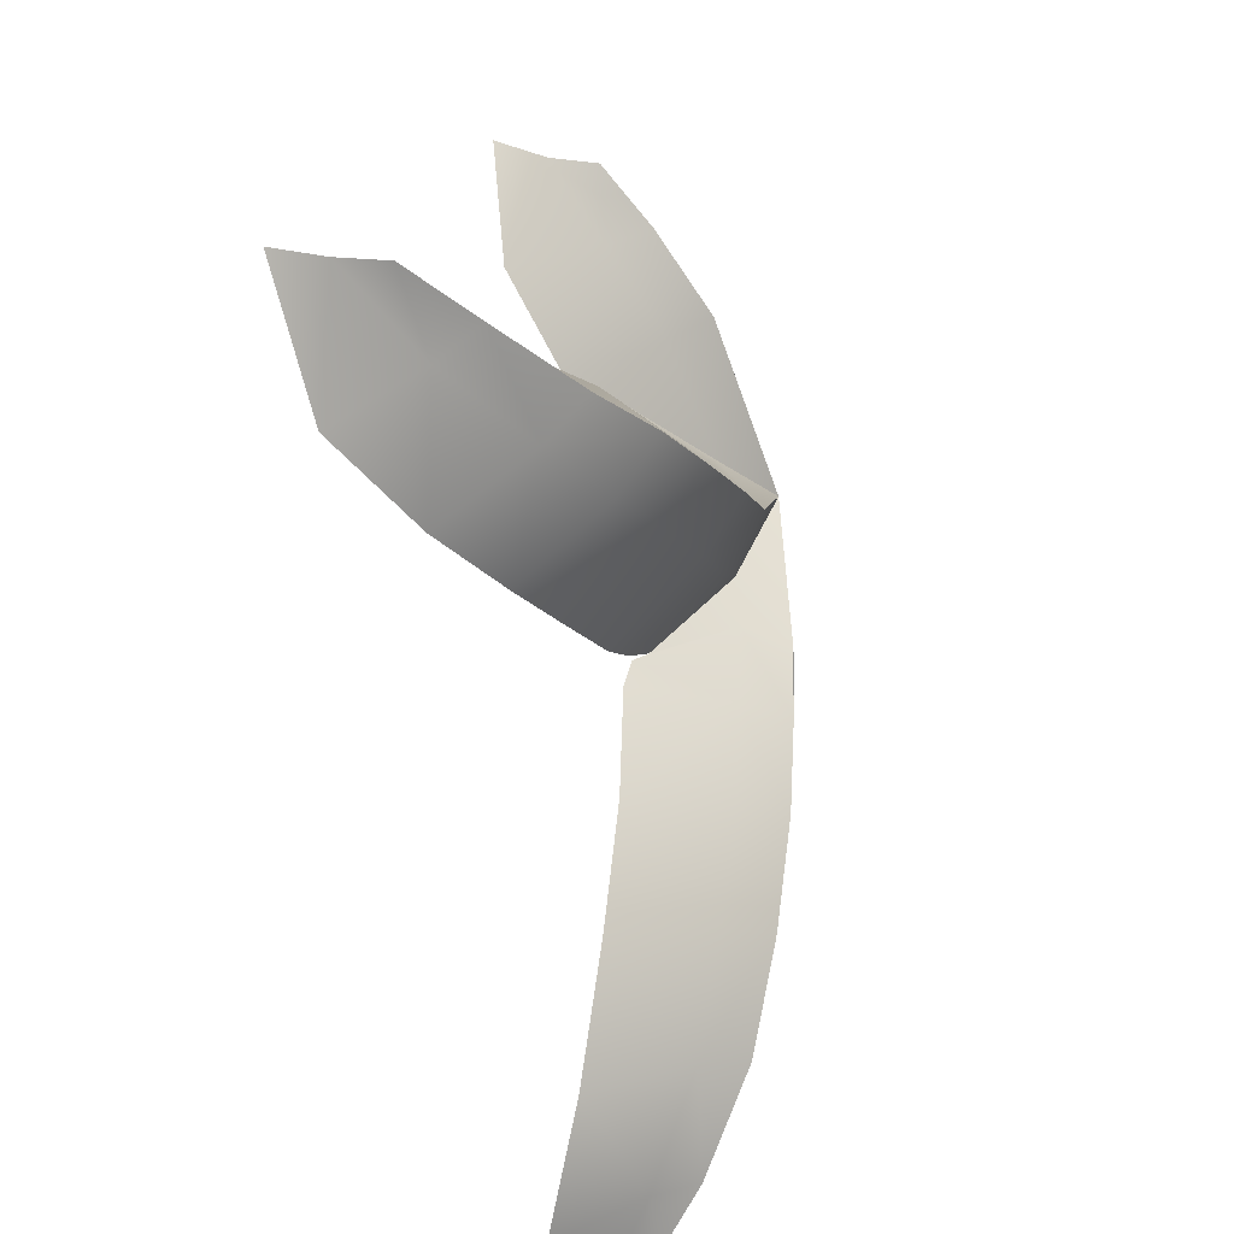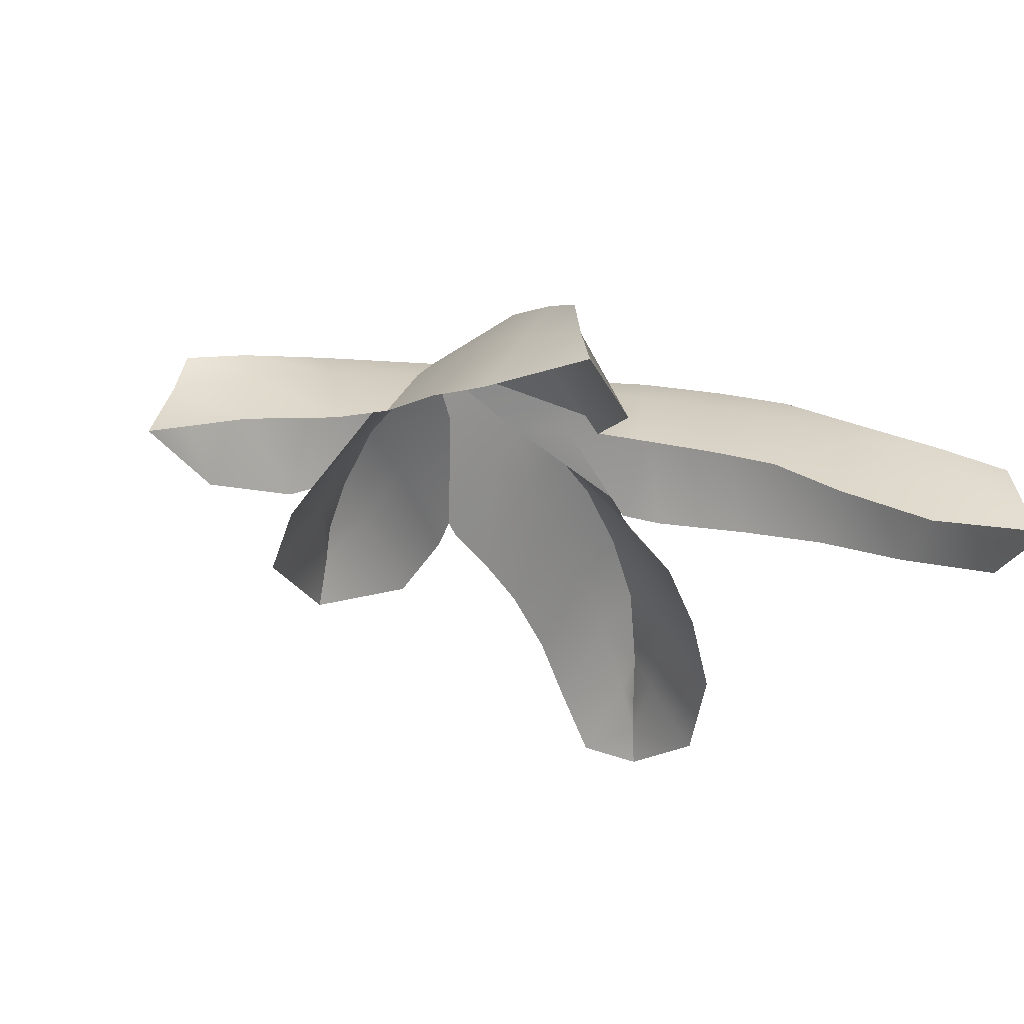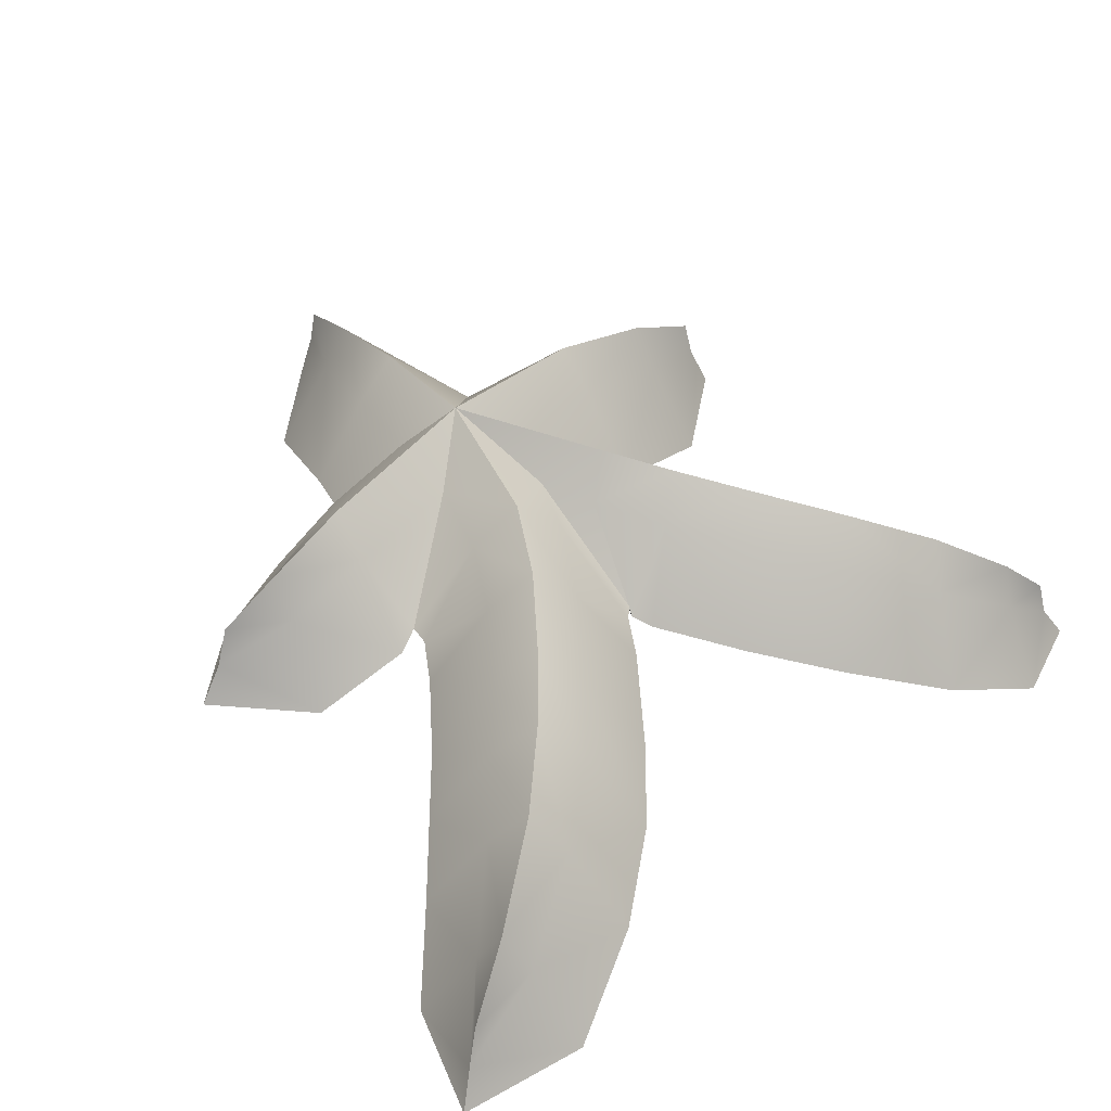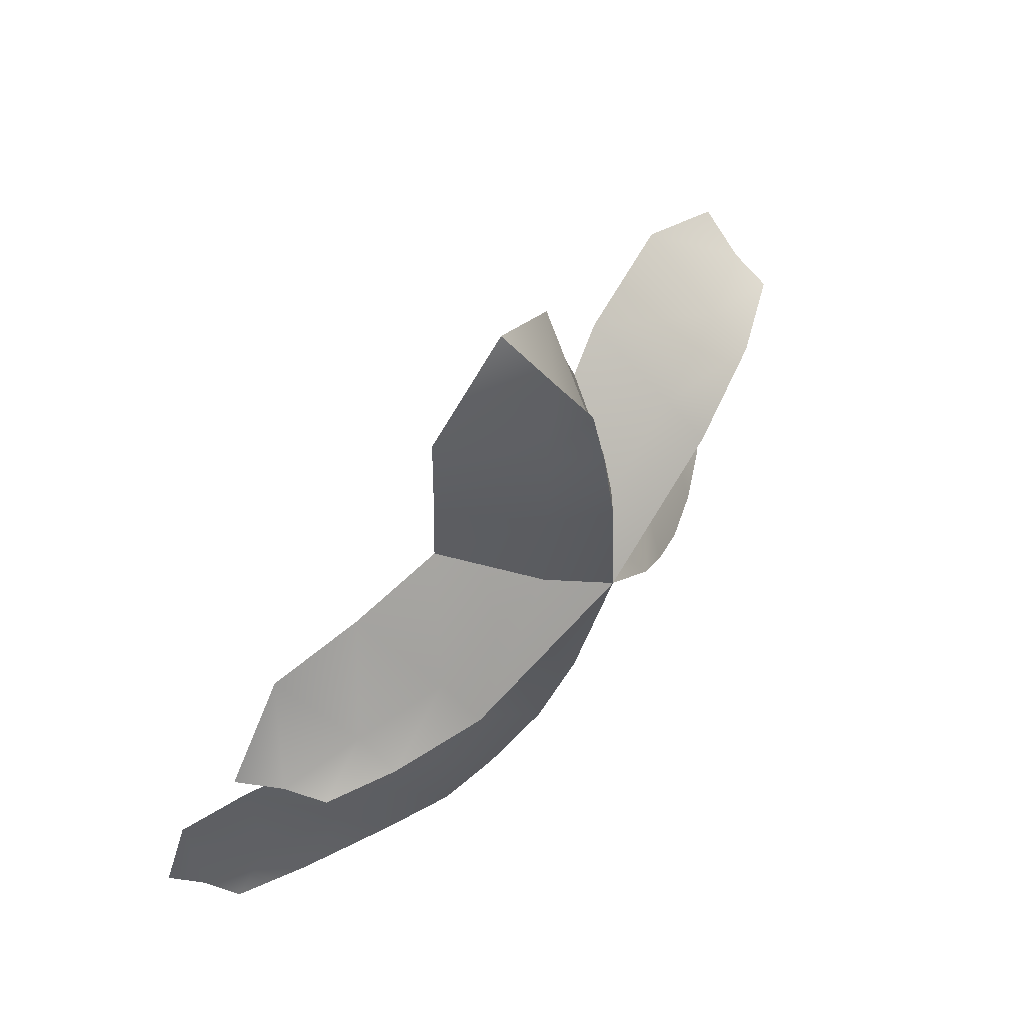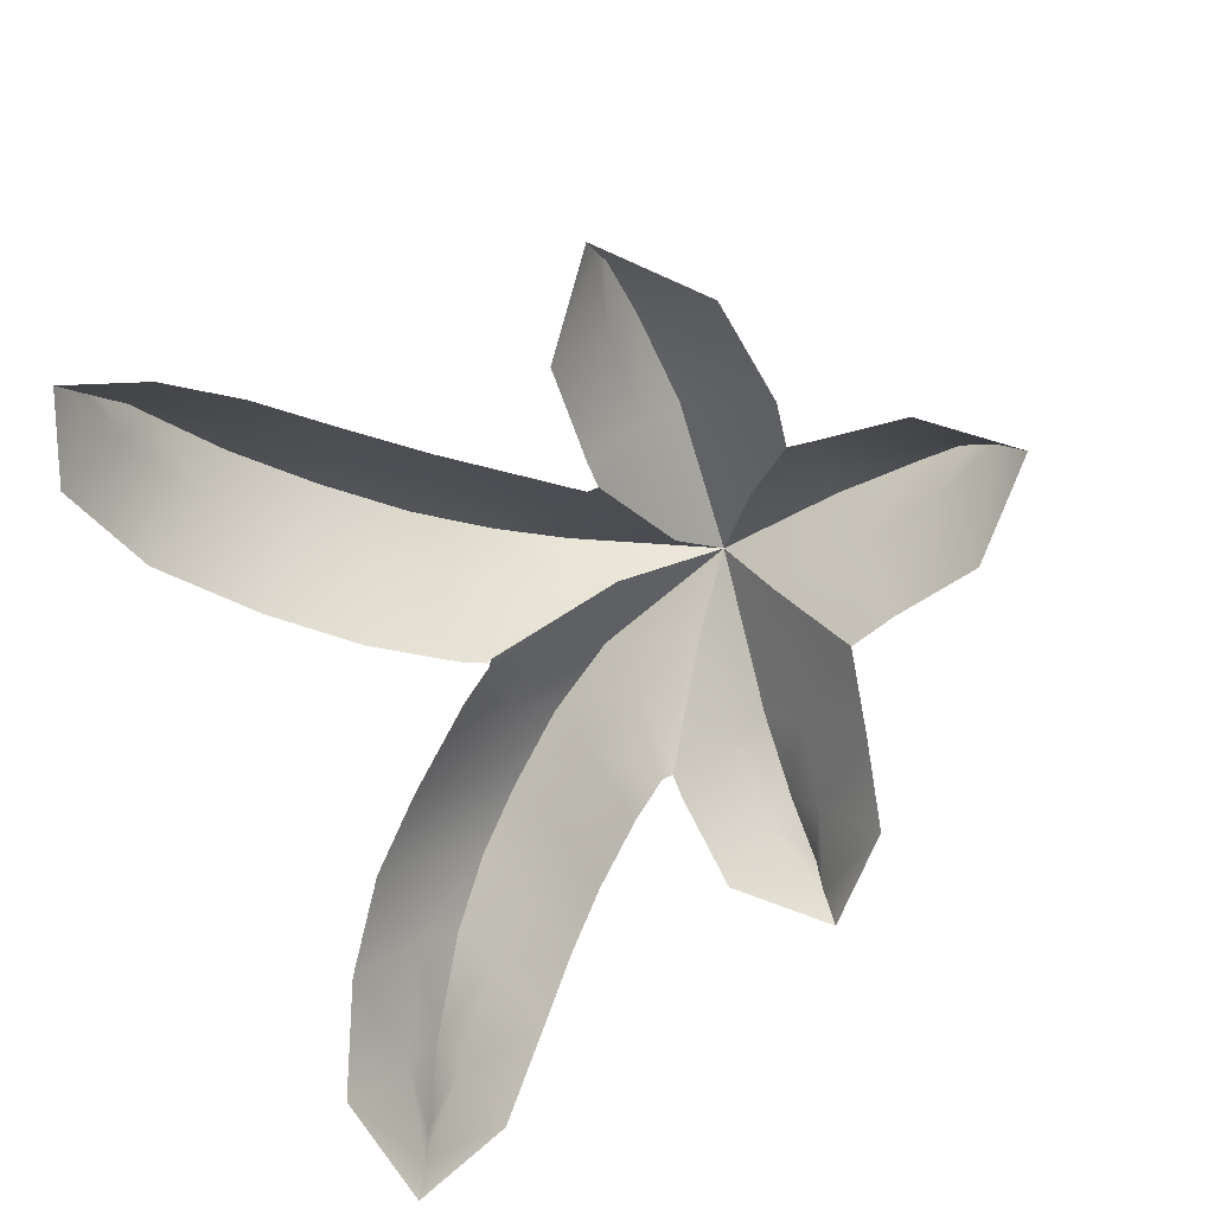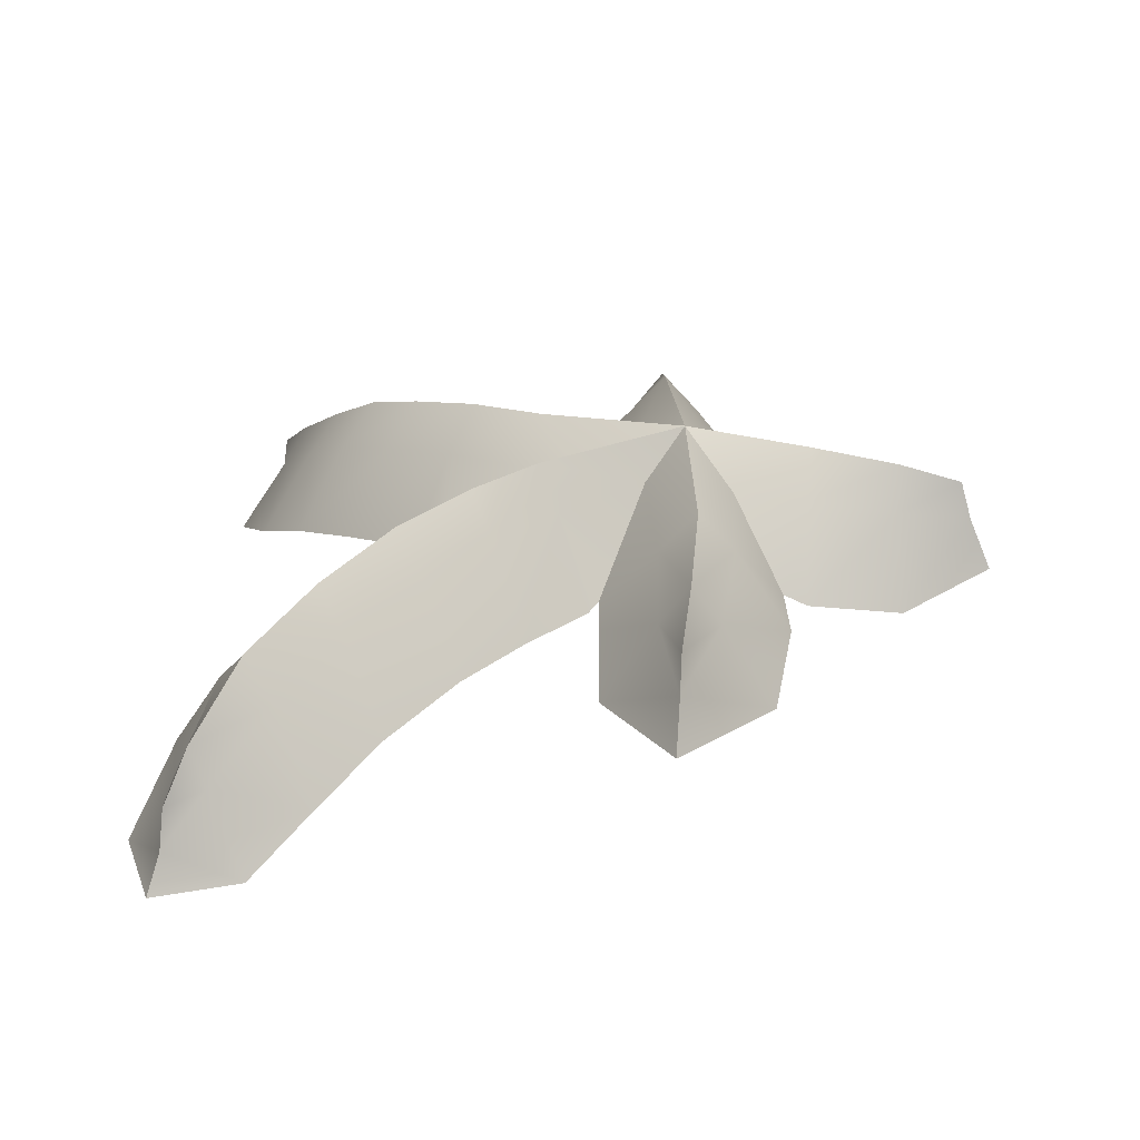
<metadata>
{"format":"obj","ext":"obj","renderer":"f3d","projection":"perspective","resolution":1024,"background":"white","views":[{"elev":-70.7,"azim":-78.9,"up":"+Y"},{"elev":-25.5,"azim":-110.4,"up":"+Z"},{"elev":41.4,"azim":-38.9,"up":"+Z"},{"elev":65.7,"azim":-53.3,"up":"+Y"},{"elev":-69.9,"azim":115.1,"up":"+Z"},{"elev":29.0,"azim":96.5,"up":"+Z"}]}
</metadata>
<code>
g mesh_fire_blast_core
v 0.02894 0.6813 -0.1689
v 0.2179 0.5333 -0.3268
v 0.09072 0.5068 -0.1329
v 0.02781 0.7366 -0.3004
v 0.0269 0.6537 -0.07483
v 0.02398 0.5068 -0.03882
v 0.1188 0.3002 -0.1009
v 0.02168 0.3002 -0.006854
v 0.1293 0.1258 -0.08074
v 0.000126 0.001869 0.02246
v 0.2547 0.2548 -0.2748
v 0.2516 0.3117 -0.3025
v -0.09287 -0.5789 -0.1292
v 0.01323 -0.3865 -0.101
v 0.07082 -0.57 -0.2993
v 0.02571 -0.6531 -0.3282
v -0.08917 -0.3515 -0.006889
v -0.1863 -0.5313 -0.03516
v -0.2166 -0.7538 -0.184
v -0.3017 -0.6946 -0.08996
v -0.3279 -0.8944 -0.2432
v -0.2344 -0.9979 -0.4422
v -0.1083 -0.8423 -0.3829
v -0.4078 -0.826 -0.1491
v -0.4739 -1.016 -0.3397
v -0.531 -0.9494 -0.2456
v -0.7098 -1.083 -0.3797
v -0.671 -1.137 -0.4738
v -0.4003 -1.135 -0.54
v -0.6283 -1.255 -0.6534
v -0.8515 -1.17 -0.4903
v -0.879 -1.184 -0.5844
v -0.9205 -1.215 -0.6766
v 0.02894 0.6813 -0.1689
v -0.04277 0.5068 -0.1329
v -0.1691 0.5355 -0.3265
v 0.02781 0.7366 -0.3004
v 0.0269 0.6537 -0.07483
v 0.02398 0.5068 -0.03882
v -0.2066 0.3174 -0.3007
v -0.07541 0.3002 -0.1009
v -0.2413 0.1983 -0.2775
v -0.1099 0.07864 -0.08444
v 0.02168 0.3002 -0.006854
v 0.000126 0.001869 0.02246
v -0.2797 -0.4838 -0.1292
v -0.3511 -0.3282 -0.2997
v -0.1916 -0.3164 -0.101
v -0.4042 -0.4191 -0.328
v -0.1863 -0.5313 -0.03516
v -0.08917 -0.3515 -0.006889
v -0.3869 -0.6354 -0.184
v -0.5047 -0.5595 -0.3827
v -0.4876 -0.7576 -0.2432
v -0.4078 -0.826 -0.1491
v -0.3017 -0.6946 -0.08996
v -0.6026 -0.678 -0.4424
v -0.5938 -0.8824 -0.3397
v -0.7026 -0.7954 -0.5401
v -0.7448 -1.035 -0.4738
v -0.8416 -0.955 -0.654
v -0.7098 -1.083 -0.3797
v -0.531 -0.9494 -0.2456
v -0.879 -1.184 -0.5844
v -0.9205 -1.215 -0.6766
v -0.8515 -1.17 -0.4903
v -0.1374 -0.1276 -0.08457
v 0.000126 0.001869 0.02246
v -0.3638 -0.3057 -0.2671
v 0.0668 -0.2465 -0.08783
v 0.000126 0.001869 0.02246
v 0.07531 -0.5645 -0.2627
v -0.7759 -0.1038 -0.2885
v -0.6448 0.08791 -0.3976
v -0.6055 -0.03599 -0.2119
v -0.8277 -0.103 -0.3833
v -0.7456 -0.1007 -0.1944
v -0.6027 -0.09625 -0.1178
v -0.4132 0.008229 -0.1311
v -0.4056 -0.07546 -0.03699
v -0.1099 0.07864 -0.08444
v 0.000126 0.001869 0.02246
v -0.2413 0.1983 -0.2775
v -0.4455 0.1456 -0.3291
v -0.7759 -0.1038 -0.2885
v -0.5999 -0.1565 -0.2119
v -0.6233 -0.2851 -0.3979
v -0.8277 -0.103 -0.3833
v -0.7456 -0.1007 -0.1944
v -0.6027 -0.09625 -0.1178
v -0.3984 -0.3007 -0.3287
v -0.398 -0.1592 -0.1311
v -0.3638 -0.3057 -0.2671
v -0.1374 -0.1276 -0.08457
v -0.4056 -0.07546 -0.03699
v 0.000126 0.001869 0.02246
v 0.6291 -0.007372 -0.152
v 0.4119 -0.1584 -0.304
v 0.3915 -0.02648 -0.1023
v 0.6582 -0.1323 -0.3428
v 0.6235 0.06187 -0.0579
v 0.3811 0.05908 -0.008238
v 0.8153 0.05517 -0.2163
v 0.8725 0.05431 -0.3352
v 0.7901 0.05517 -0.1222
v 0.3453 -0.1641 -0.267
v 0.09945 -0.08214 -0.08223
v 0.000126 0.001869 0.02246
v 0.6235 0.06187 -0.0579
v 0.3811 0.05908 -0.008238
v 0.3707 0.1446 -0.1023
v 0.6179 0.1311 -0.152
v 0.3667 0.278 -0.3049
v 0.6389 0.2564 -0.3435
v 0.7901 0.05517 -0.1222
v 0.8153 0.05517 -0.2163
v 0.8725 0.05431 -0.3352
v 0.1293 0.1258 -0.08074
v 0.000126 0.001869 0.02246
v 0.2547 0.2548 -0.2748
v 0.6489 -0.6952 -0.2188
v 0.4864 -0.5472 -0.1555
v 0.7504 -0.5964 -0.4175
v 0.5931 -0.4499 -0.353
v 0.585 -0.7617 -0.1247
v 0.4194 -0.6141 -0.06144
v 0.2896 -0.4631 -0.02419
v 0.3588 -0.4051 -0.1183
v 0.1884 -0.3214 -0.000617
v 0.2536 -0.2685 -0.0947
v 0.4692 -0.3163 -0.3171
v 0.3555 -0.1884 -0.296
v 0.09945 -0.08214 -0.08223
v 0.000126 0.001869 0.02246
v 0.3453 -0.1641 -0.267
v 0.7629 -0.8925 -0.2089
v 0.8104 -0.8206 -0.303
v 0.9414 -0.9798 -0.3355
v 0.959 -0.9399 -0.4296
v 0.9021 -0.7214 -0.5052
v 1.038 -0.851 -0.6119
v 1.041 -1.016 -0.4302
v 1.066 -1.023 -0.5243
v 1.119 -1.045 -0.6083
v 0.3524 -0.681 -0.1555
v 0.521 -0.8283 -0.2188
v 0.437 -0.9414 -0.4177
v 0.2549 -0.7875 -0.353
v 0.4194 -0.6141 -0.06144
v 0.585 -0.7617 -0.1247
v 0.2203 -0.5212 -0.1183
v 0.1106 -0.6108 -0.3171
v 0.08054 -0.5695 -0.2955
v 0.1231 -0.3743 -0.0947
v 0.2896 -0.4631 -0.02419
v 0.1884 -0.3214 -0.000617
v 0.07531 -0.5645 -0.2627
v 0.0668 -0.2465 -0.08783
v 0.000126 0.001869 0.02246
v 0.7153 -0.9644 -0.303
v 0.6638 -1.089 -0.505
v 0.9237 -1.023 -0.4296
v 0.9128 -1.142 -0.6117
v 0.9414 -0.9798 -0.3355
v 0.7629 -0.8925 -0.2089
v 1.066 -1.023 -0.5243
v 1.119 -1.045 -0.6083
v 1.041 -1.016 -0.4302
f -166 -167 -168
f -165 -168 -167
f -168 -164 -166
f -163 -166 -164
f -162 -166 -163
f -161 -162 -163
f -160 -162 -161
f -159 -160 -161
f -158 -162 -160
f -158 -157 -162
f -162 -157 -166
f -157 -167 -166
f -154 -155 -156
f -156 -153 -154
f -156 -155 -152
f -152 -151 -156
f -156 -151 -150
f -151 -149 -150
f -148 -150 -149
f -147 -150 -148
f -146 -150 -147
f -146 -156 -150
f -153 -156 -146
f -149 -145 -148
f -144 -148 -145
f -147 -148 -144
f -145 -143 -144
f -144 -143 -142
f -142 -141 -144
f -140 -144 -141
f -144 -140 -147
f -141 -139 -140
f -141 -142 -138
f -138 -137 -141
f -139 -141 -137
f -137 -136 -139
f -133 -134 -135
f -135 -132 -133
f -131 -135 -134
f -134 -130 -131
f -134 -133 -129
f -129 -128 -134
f -128 -130 -134
f -128 -129 -127
f -127 -126 -128
f -125 -128 -126
f -130 -128 -125
f -125 -126 -124
f -121 -122 -123
f -122 -120 -123
f -121 -123 -119
f -118 -121 -119
f -117 -123 -120
f -120 -116 -117
f -115 -117 -116
f -117 -115 -114
f -114 -113 -117
f -123 -117 -113
f -113 -119 -123
f -116 -112 -115
f -111 -115 -112
f -112 -110 -111
f -109 -111 -110
f -110 -108 -109
f -111 -109 -107
f -107 -106 -111
f -115 -111 -106
f -106 -114 -115
f -105 -109 -108
f -104 -105 -108
f -109 -105 -103
f -103 -107 -109
f -118 -101 -102
f -102 -121 -118
f -100 -121 -102
f -121 -100 -122
f -152 -155 -99
f -99 -98 -152
f -97 -99 -155
f -155 -154 -97
f -94 -95 -96
f -93 -96 -95
f -96 -92 -94
f -91 -94 -92
f -90 -94 -91
f -89 -90 -91
f -88 -90 -89
f -87 -88 -89
f -88 -86 -90
f -86 -85 -90
f -90 -85 -94
f -95 -94 -85
f -82 -83 -84
f -84 -81 -82
f -80 -84 -83
f -83 -79 -80
f -83 -82 -78
f -78 -77 -83
f -77 -79 -83
f -77 -78 -76
f -76 -75 -77
f -75 -74 -77
f -79 -77 -74
f -74 -75 -73
f -70 -71 -72
f -71 -69 -72
f -70 -72 -68
f -68 -67 -70
f -72 -69 -66
f -65 -66 -69
f -64 -68 -72
f -72 -66 -64
f -63 -71 -70
f -63 -70 -62
f -62 -70 -67
f -67 -61 -62
f -58 -59 -60
f -60 -57 -58
f -56 -58 -57
f -57 -55 -56
f -57 -60 -54
f -54 -53 -57
f -55 -57 -53
f -53 -52 -55
f -59 -58 -51
f -51 -50 -59
f -49 -51 -58
f -58 -56 -49
f -46 -47 -48
f -45 -47 -46
f -44 -48 -47
f -47 -43 -44
f -43 -47 -42
f -41 -42 -47
f -45 -41 -47
f -42 -41 -40
f -41 -39 -40
f -38 -39 -41
f -38 -41 -45
f -37 -39 -38
f -40 -39 -36
f -36 -35 -40
f -34 -36 -39
f -39 -37 -34
f -48 -44 -33
f -33 -32 -48
f -32 -33 -31
f -31 -30 -32
f -29 -32 -30
f -30 -28 -29
f -30 -31 -27
f -27 -26 -30
f -28 -30 -26
f -26 -25 -28
f -32 -29 -46
f -46 -48 -32
f -22 -23 -24
f -24 -21 -22
f -20 -24 -23
f -23 -19 -20
f -21 -24 -18
f -18 -24 -20
f -18 -17 -21
f -18 -16 -17
f -18 -15 -16
f -15 -18 -14
f -20 -14 -18
f -14 -13 -15
f -12 -16 -15
f -12 -15 -11
f -15 -13 -11
f -10 -11 -13
f -9 -23 -22
f -23 -9 -19
f -22 -8 -9
f -7 -9 -8
f -8 -6 -7
f -9 -7 -5
f -5 -4 -9
f -19 -9 -4
f -7 -6 -3
f -2 -3 -6
f -1 -5 -7
f -7 -3 -1

</code>
